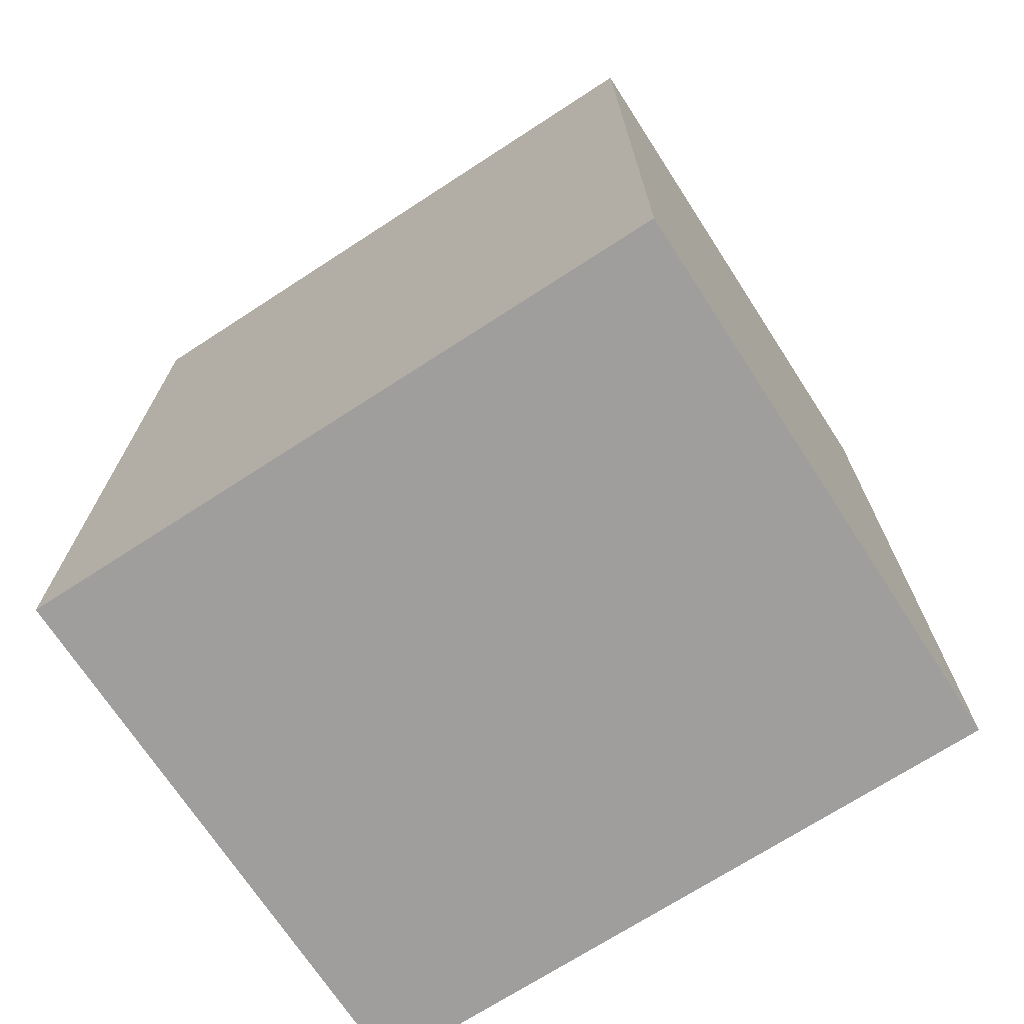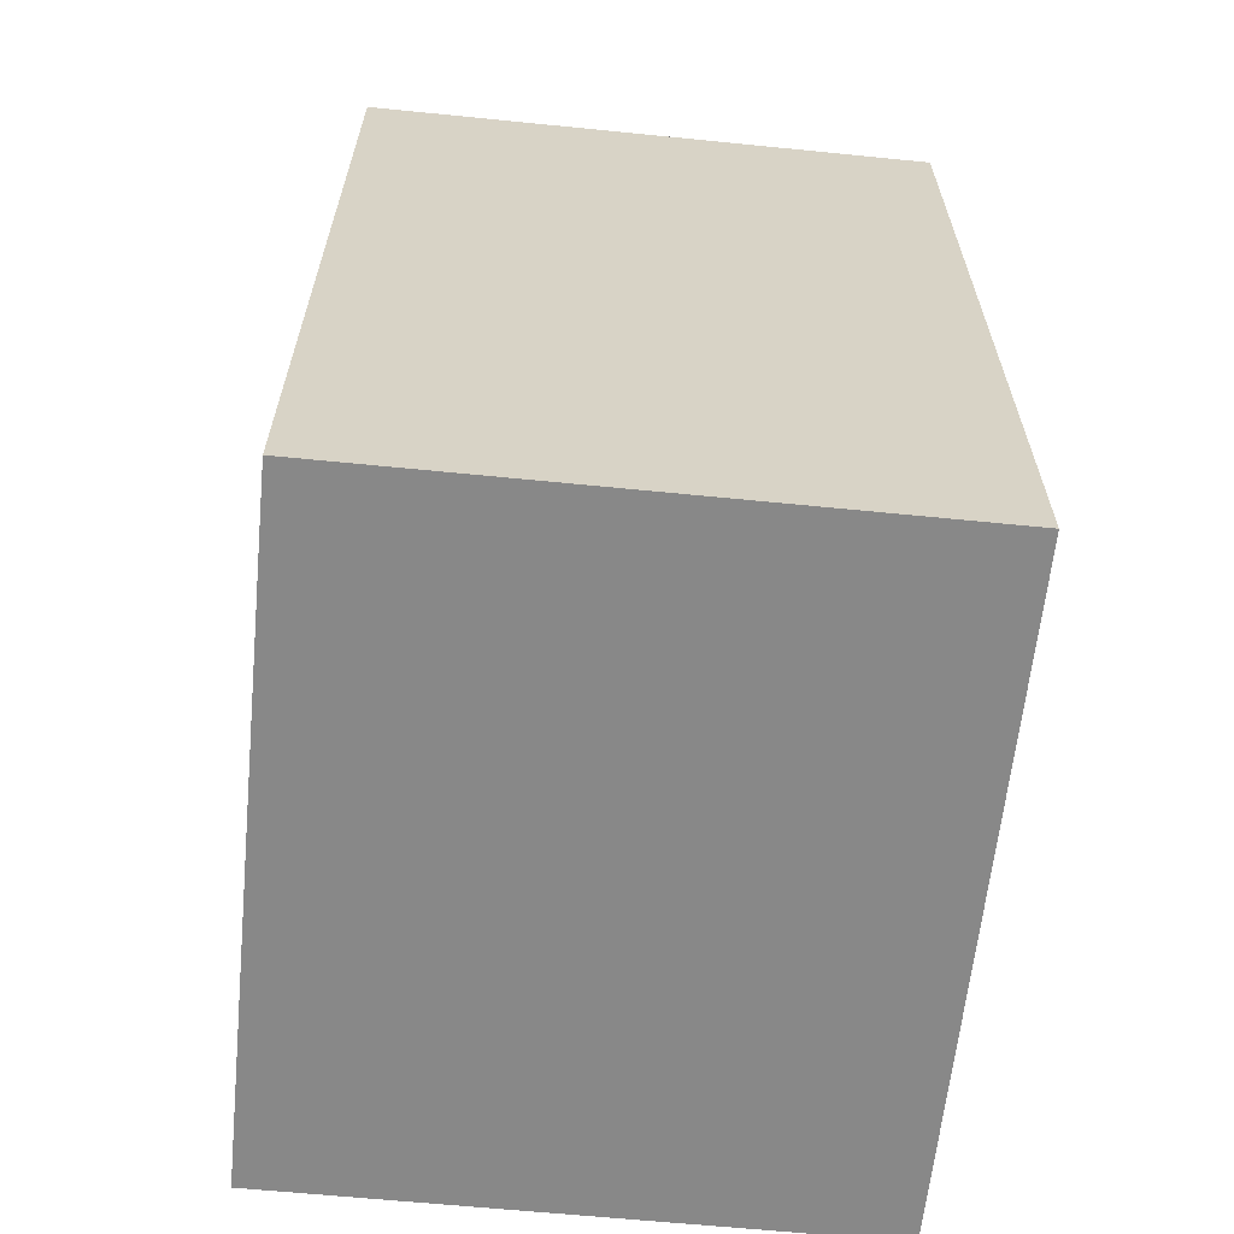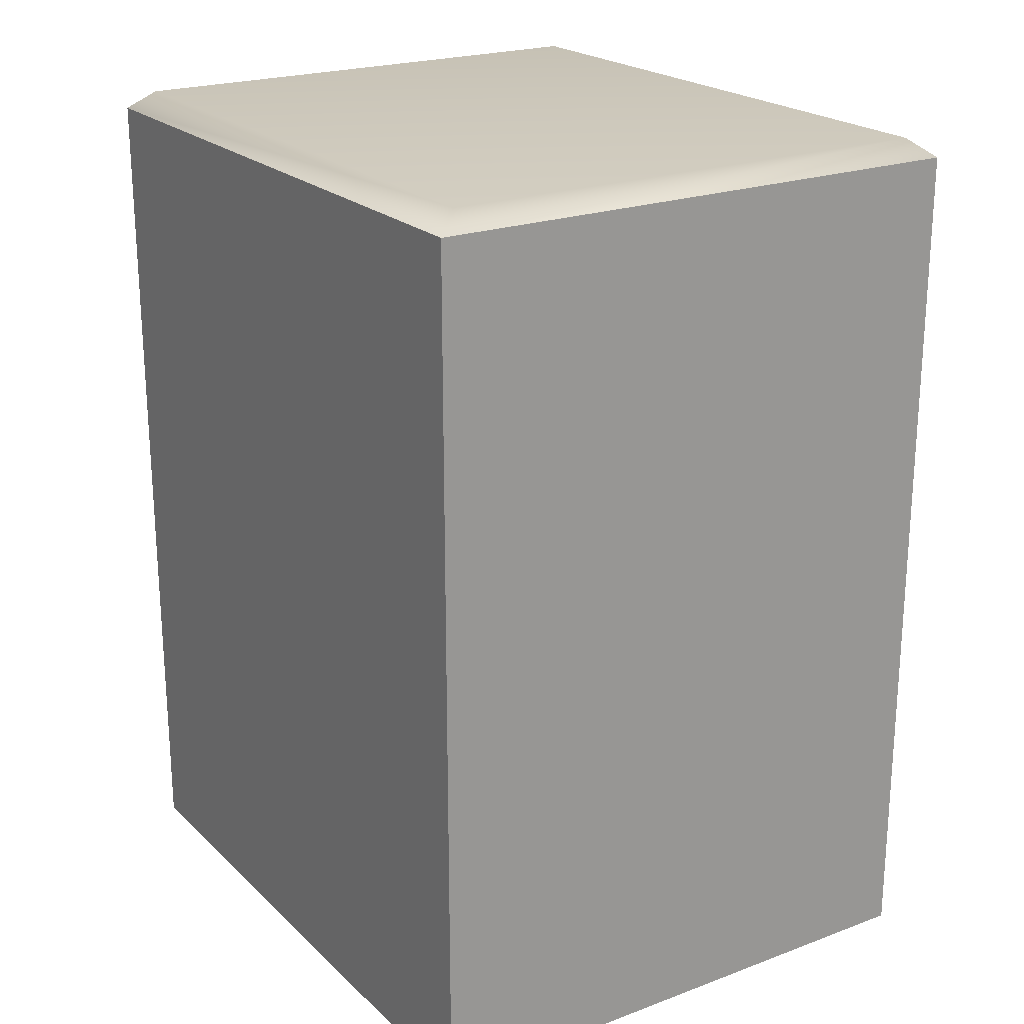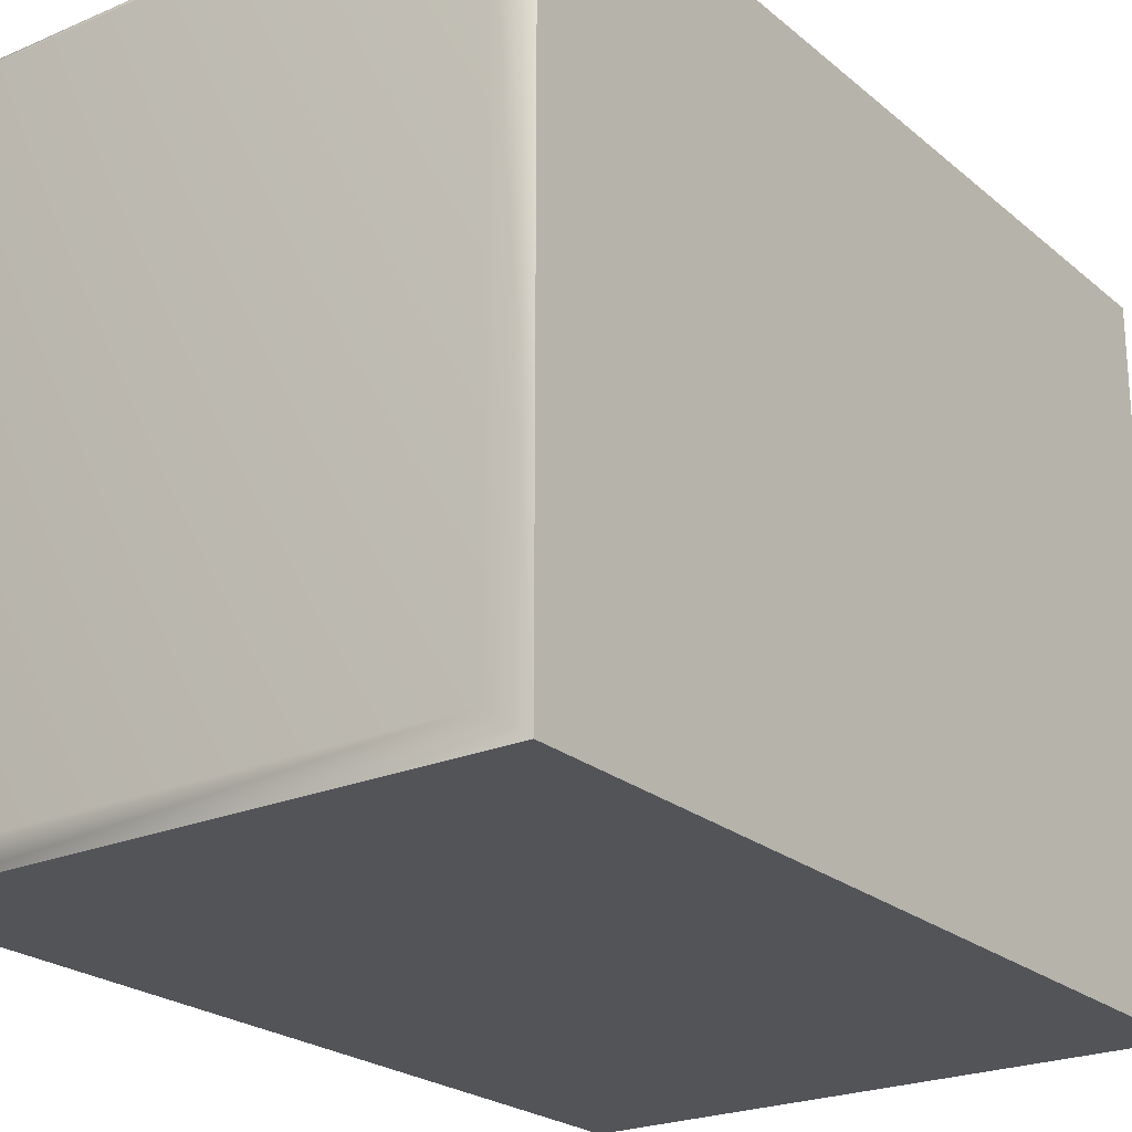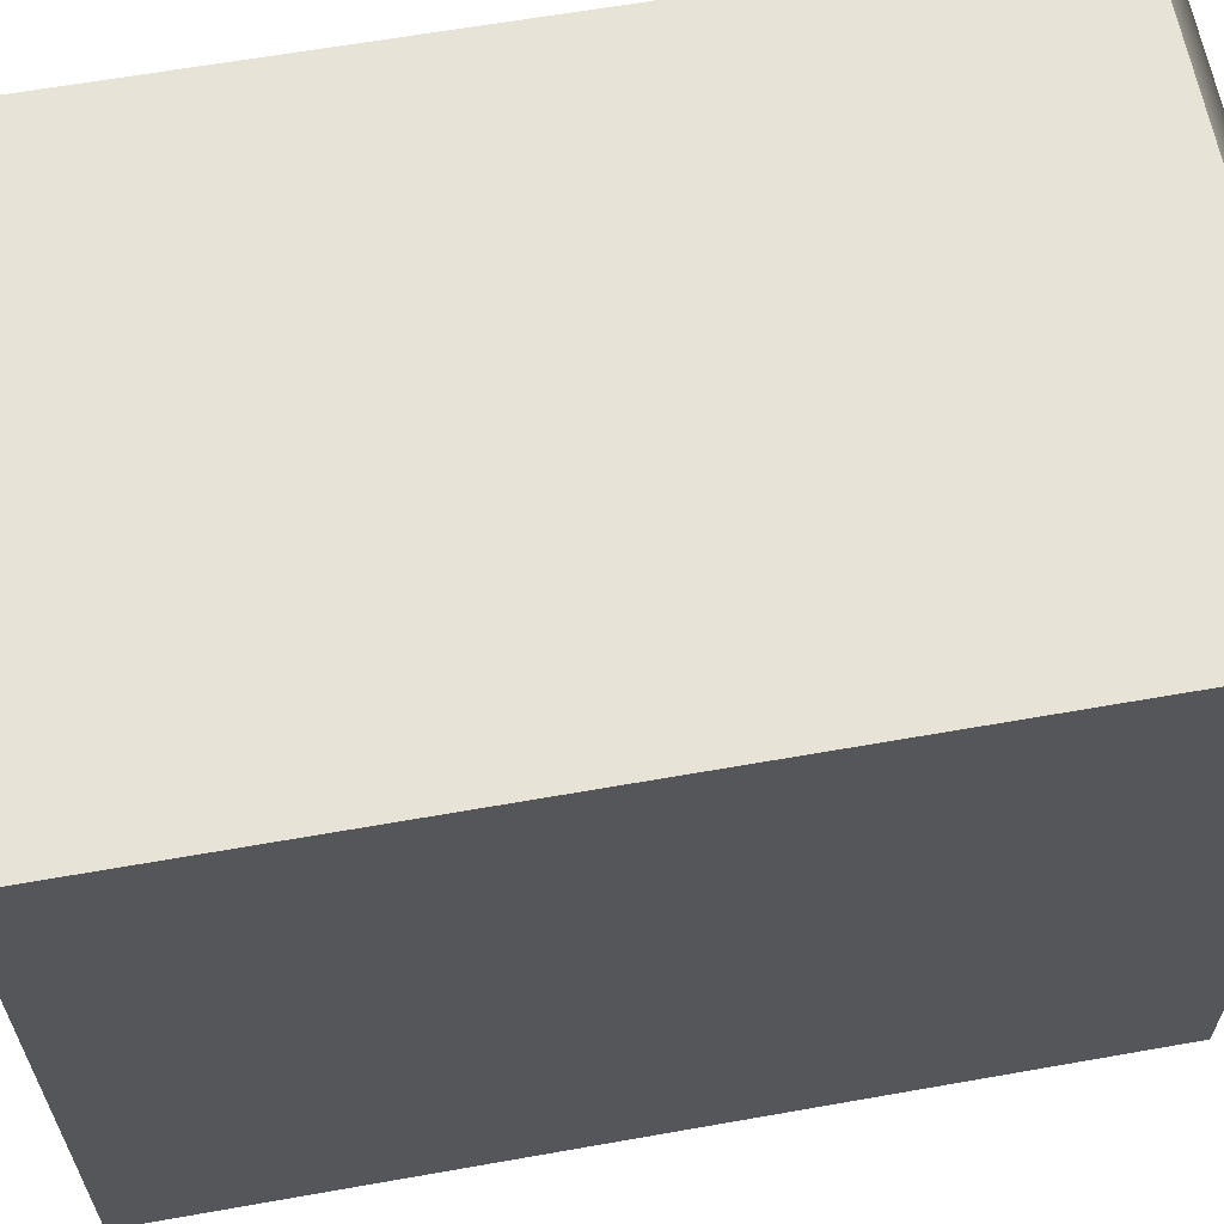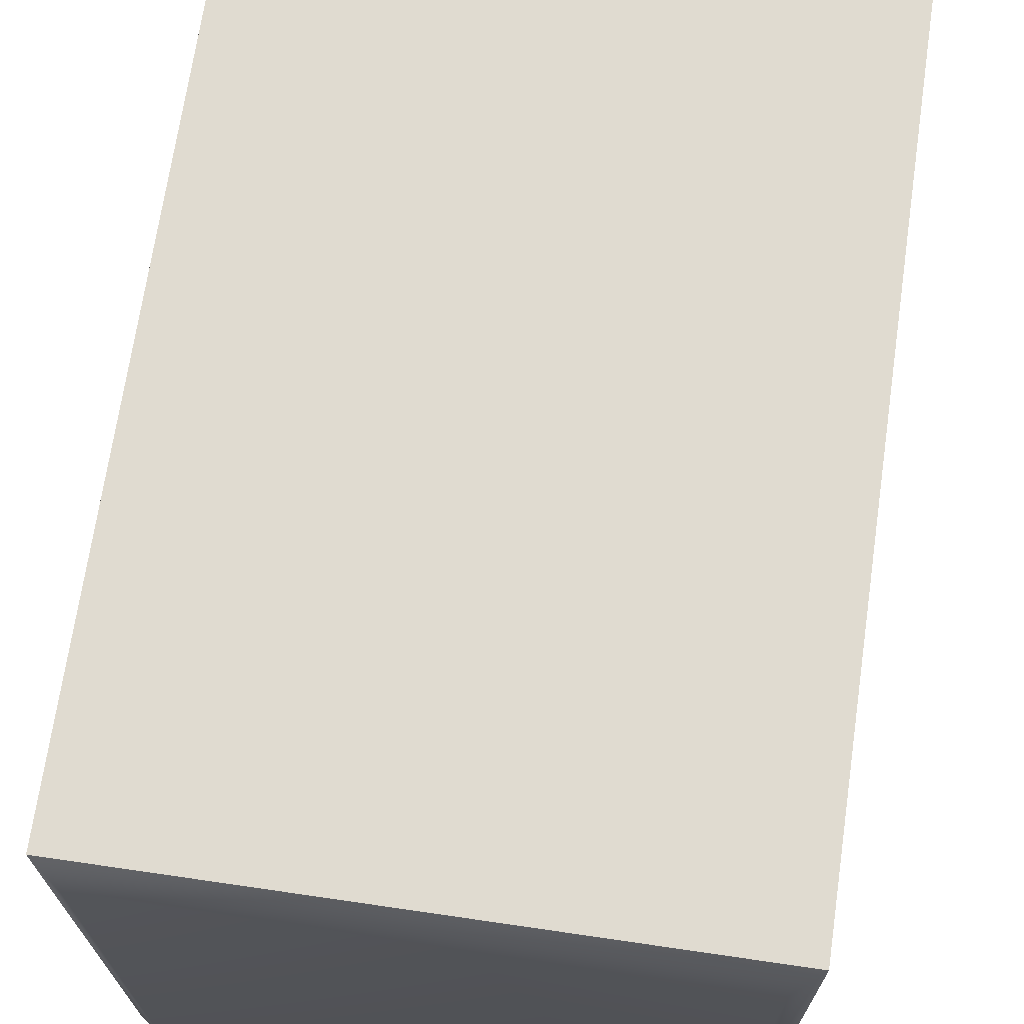
<metadata>
{"format":"obj","ext":"obj","renderer":"f3d","projection":"perspective","resolution":1024,"background":"white","views":[{"elev":-70.9,"azim":123.0,"up":"+Y"},{"elev":-62.8,"azim":174.2,"up":"+Y"},{"elev":21.9,"azim":-32.9,"up":"+Y"},{"elev":-23.2,"azim":-144.0,"up":"+Z"},{"elev":62.4,"azim":79.8,"up":"+Z"},{"elev":69.8,"azim":-171.7,"up":"+Z"}]}
</metadata>
<code>
g default
v -5.038 -1.429 -10.03
v -4.026 -1.429 -10.03
v -5.038 0.1114 -10.03
v -4.026 0.1114 -10.03
v -5.038 0.1114 -11.2
v -4.026 0.1114 -11.2
v -5.038 -1.429 -11.2
v -4.026 -1.429 -11.2
v -4.994 0.1445 -10.07
v -4.071 0.1445 -10.07
v -4.071 0.1445 -11.16
v -4.994 0.1445 -11.16
g CenterPieceChip
f 1 2 4 3
f 9 10 11 12
f 5 6 8 7
f 7 8 2 1
f 2 8 6 4
f 7 1 3 5
f 3 4 10 9
f 4 6 11 10
f 6 5 12 11
f 5 3 9 12

</code>
